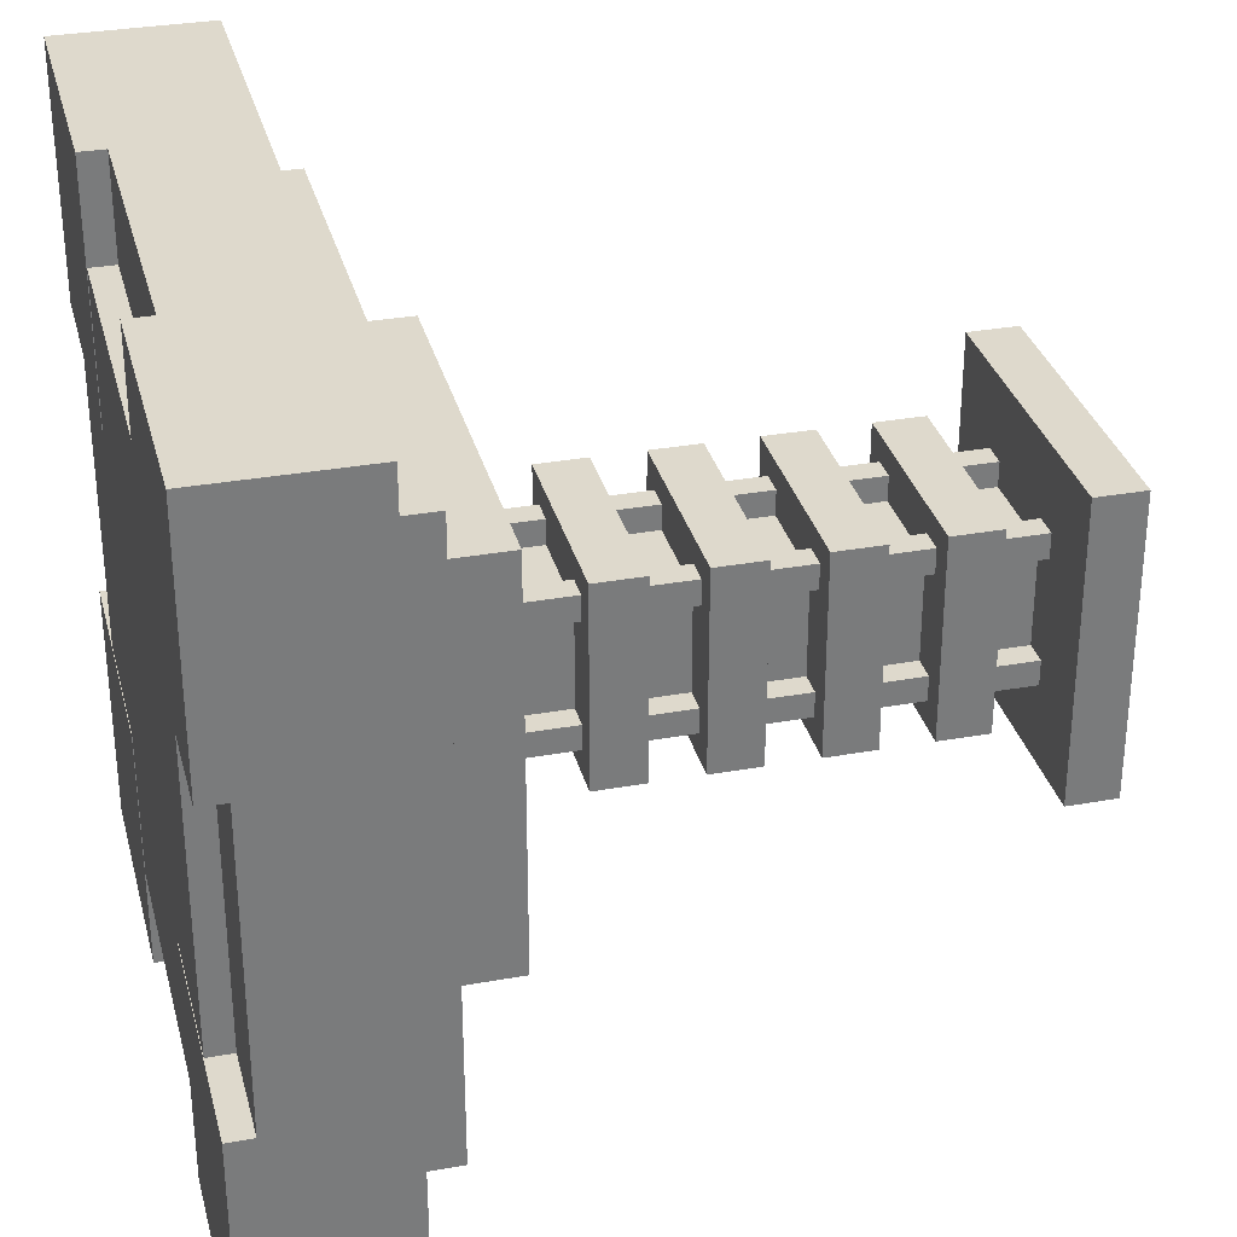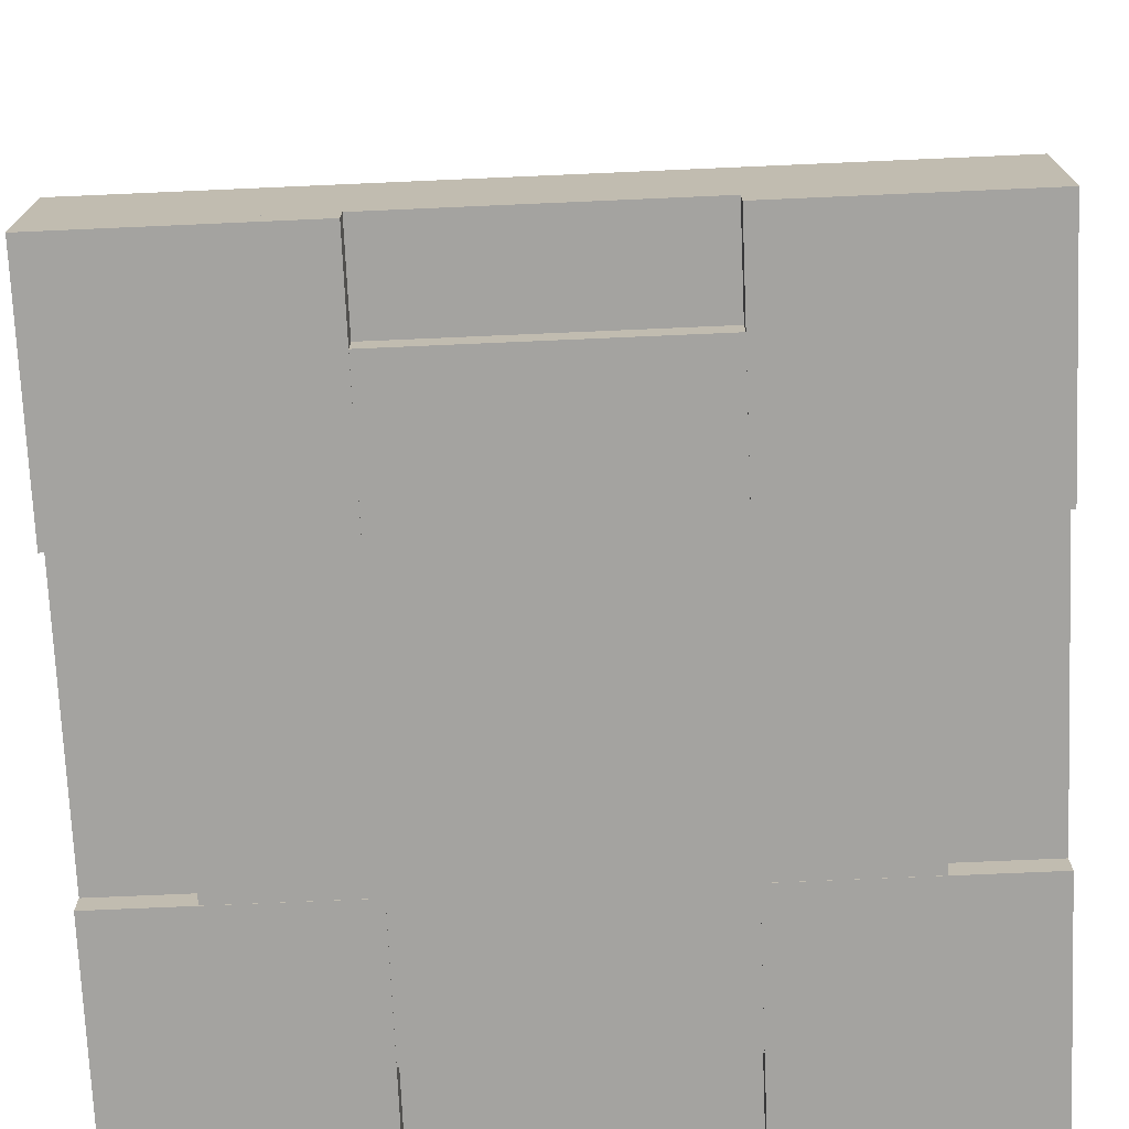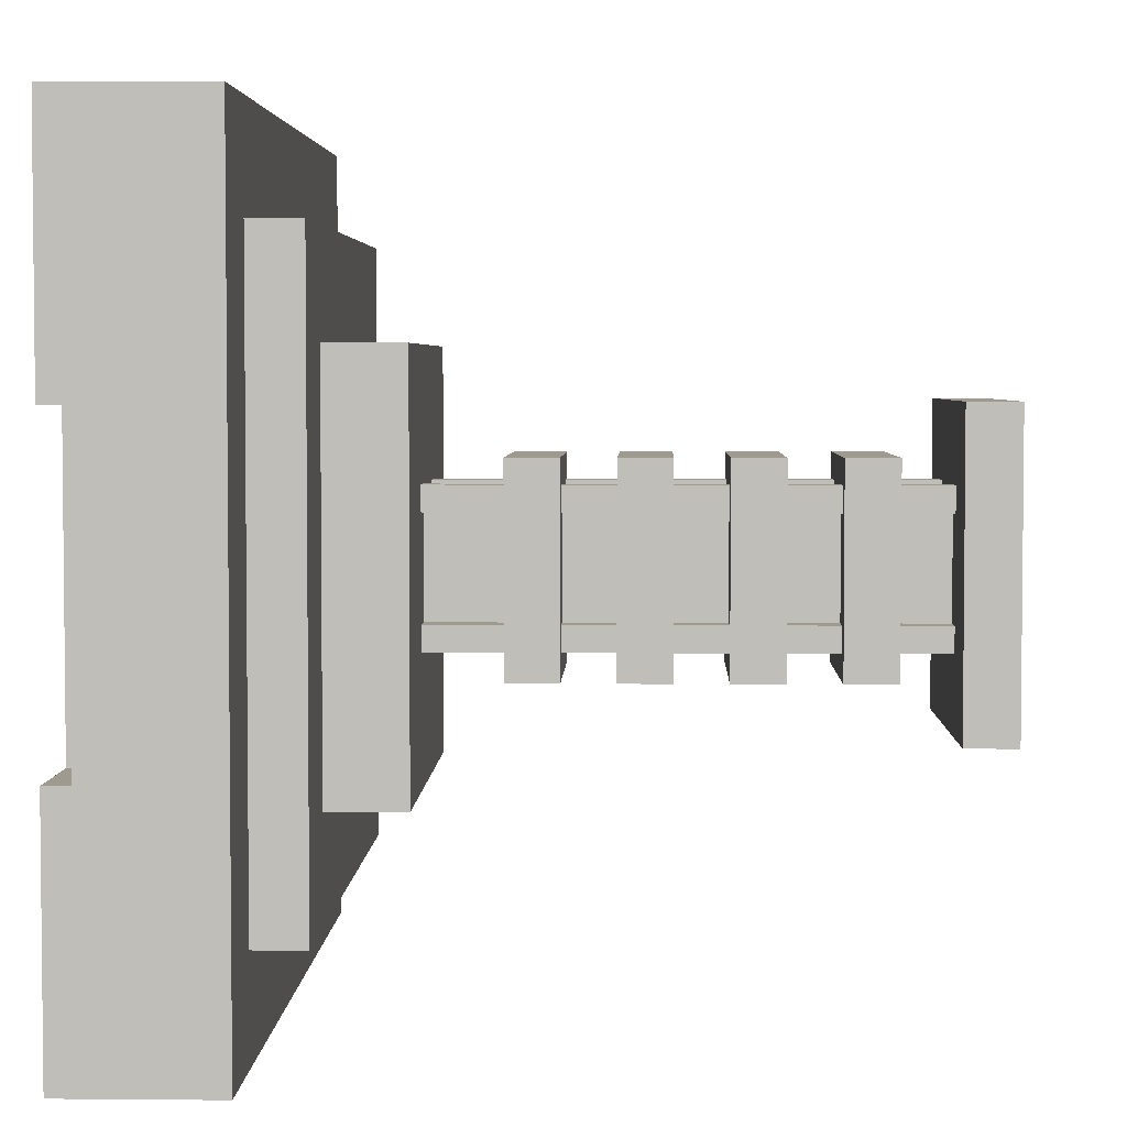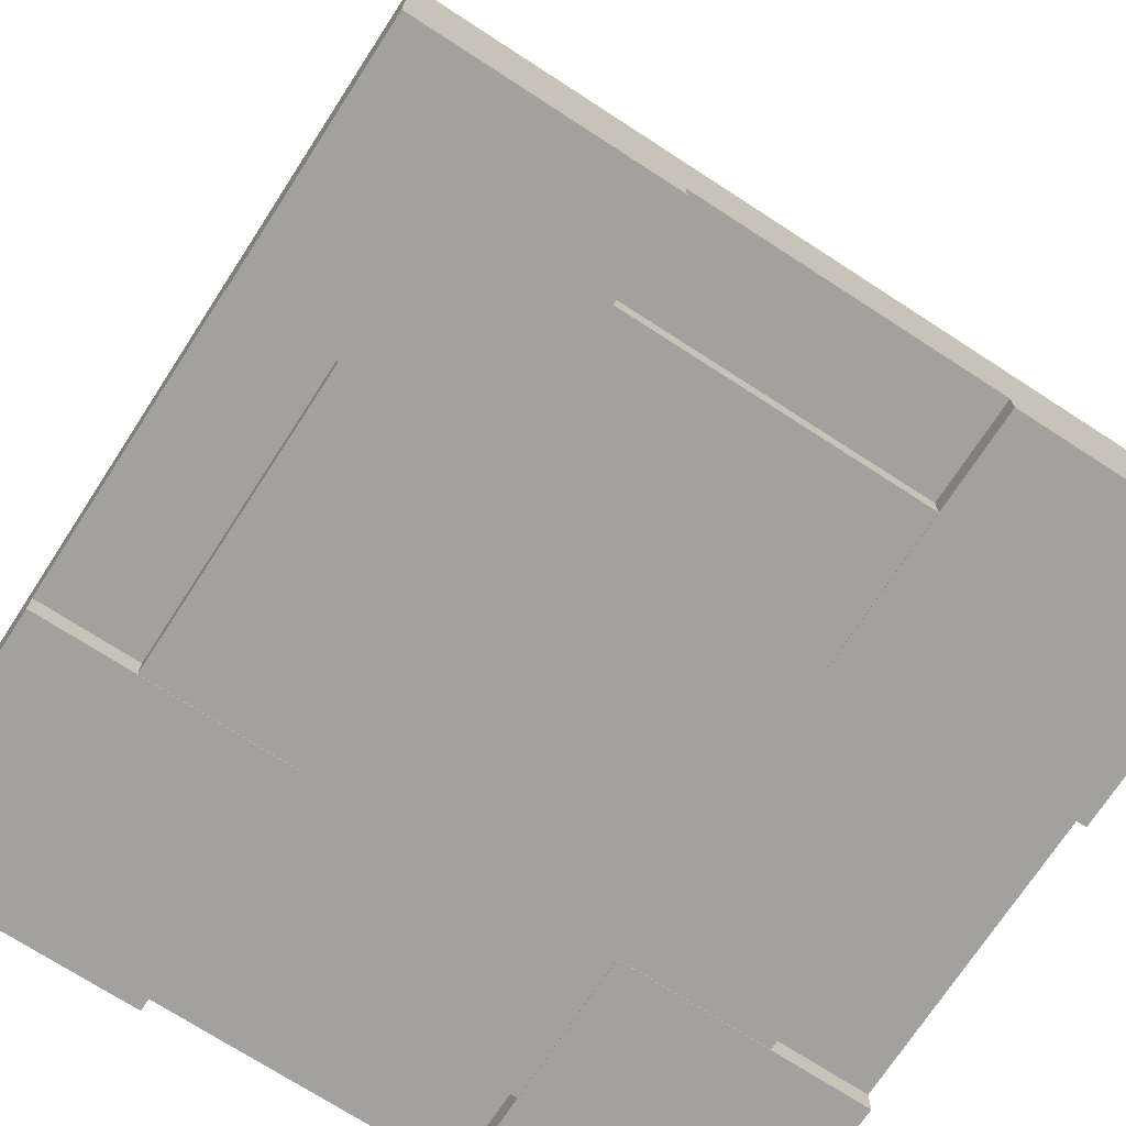
<metadata>
{"format":"obj","ext":"obj","renderer":"f3d","projection":"perspective","resolution":1024,"background":"white","views":[{"elev":31.9,"azim":75.8,"up":"+Z"},{"elev":-72.9,"azim":92.5,"up":"+Y"},{"elev":3.8,"azim":91.8,"up":"+Z"},{"elev":-72.1,"azim":-33.0,"up":"+Y"}]}
</metadata>
<code>
o cube
v 0.5 0.03125 -0.5
v -0.5 0.03125 -0.5
v -0.5 0.1875 -0.5
v 0.5 0.1875 -0.5
v 0.5 0.03125 0.5
v 0.5 0.1875 0.5
v -0.5 0.03125 0.5
v -0.5 0.1875 0.5
f 1 2 3 4
f 5 1 4 6
f 7 5 6 8
f 2 7 8 3
f 8 6 4 3
f 2 1 5 7
o cube.001
v 0.1875 0.9375 -0.1875
v -0.1875 0.9375 -0.1875
v -0.1875 1 -0.1875
v 0.1875 1 -0.1875
v 0.1875 0.9375 0.1875
v 0.1875 1 0.1875
v -0.1875 0.9375 0.1875
v -0.1875 1 0.1875
f 9 10 11 12
f 13 9 12 14
f 15 13 14 16
f 10 15 16 11
f 16 14 12 11
f 10 9 13 15
o cube.002
v 0.125 0.8125 -0.125
v -0.125 0.8125 -0.125
v -0.125 0.875 -0.125
v 0.125 0.875 -0.125
v 0.125 0.8125 0.125
v 0.125 0.875 0.125
v -0.125 0.8125 0.125
v -0.125 0.875 0.125
f 17 18 19 20
f 21 17 20 22
f 23 21 22 24
f 18 23 24 19
f 24 22 20 19
f 18 17 21 23
o cube.003
v 0.125 0.6875 -0.125
v -0.125 0.6875 -0.125
v -0.125 0.75 -0.125
v 0.125 0.75 -0.125
v 0.125 0.6875 0.125
v 0.125 0.75 0.125
v -0.125 0.6875 0.125
v -0.125 0.75 0.125
f 25 26 27 28
f 29 25 28 30
f 31 29 30 32
f 26 31 32 27
f 32 30 28 27
f 26 25 29 31
o cube.004
v 0.375 0.1875 -0.375
v -0.375 0.1875 -0.375
v -0.375 0.25 -0.375
v 0.375 0.25 -0.375
v 0.375 0.1875 0.375
v 0.375 0.25 0.375
v -0.375 0.1875 0.375
v -0.375 0.25 0.375
f 33 34 35 36
f 37 33 36 38
f 39 37 38 40
f 34 39 40 35
f 40 38 36 35
f 34 33 37 39
o cube.005
v 0.25 0.2188 -0.25
v -0.25 0.2188 -0.25
v -0.25 0.3438 -0.25
v 0.25 0.3438 -0.25
v 0.25 0.2188 0.25
v 0.25 0.3438 0.25
v -0.25 0.2188 0.25
v -0.25 0.3438 0.25
f 41 42 43 44
f 45 41 44 46
f 47 45 46 48
f 42 47 48 43
f 48 46 44 43
f 42 41 45 47
o cube.006
v 0.125 0.5625 -0.125
v -0.125 0.5625 -0.125
v -0.125 0.625 -0.125
v 0.125 0.625 -0.125
v 0.125 0.5625 0.125
v 0.125 0.625 0.125
v -0.125 0.5625 0.125
v -0.125 0.625 0.125
f 49 50 51 52
f 53 49 52 54
f 55 53 54 56
f 50 55 56 51
f 56 54 52 51
f 50 49 53 55
o cube.007
v 0.125 0.4375 -0.125
v -0.125 0.4375 -0.125
v -0.125 0.5 -0.125
v 0.125 0.5 -0.125
v 0.125 0.4375 0.125
v 0.125 0.5 0.125
v -0.125 0.4375 0.125
v -0.125 0.5 0.125
f 57 58 59 60
f 61 57 60 62
f 63 61 62 64
f 58 63 64 59
f 64 62 60 59
f 58 57 61 63
o cube.008
v 0.09375 0.4375 0.06375
v -0.09375 0.4375 0.06375
v -0.09375 0.5 0.06375
v 0.09375 0.5 0.06375
v 0.09375 0.4375 0.06375
v 0.09375 0.5 0.06375
v -0.09375 0.4375 0.06375
v -0.09375 0.5 0.06375
f 65 66 67 68
f 69 65 68 70
f 71 69 70 72
f 66 71 72 67
f 72 70 68 67
f 66 65 69 71
o cube.009
v 0.09375 0.5625 0.06375
v -0.09375 0.5625 0.06375
v -0.09375 0.625 0.06375
v 0.09375 0.625 0.06375
v 0.09375 0.5625 0.06375
v 0.09375 0.625 0.06375
v -0.09375 0.5625 0.06375
v -0.09375 0.625 0.06375
f 73 74 75 76
f 77 73 76 78
f 79 77 78 80
f 74 79 80 75
f 80 78 76 75
f 74 73 77 79
o cube.010
v 0.09375 0.6875 0.06375
v -0.09375 0.6875 0.06375
v -0.09375 0.75 0.06375
v 0.09375 0.75 0.06375
v 0.09375 0.6875 0.06375
v 0.09375 0.75 0.06375
v -0.09375 0.6875 0.06375
v -0.09375 0.75 0.06375
f 81 82 83 84
f 85 81 84 86
f 87 85 86 88
f 82 87 88 83
f 88 86 84 83
f 82 81 85 87
o cube.011
v 0.09375 0.8125 0.06375
v -0.09375 0.8125 0.06375
v -0.09375 0.875 0.06375
v 0.09375 0.875 0.06375
v 0.09375 0.8125 0.06375
v 0.09375 0.875 0.06375
v -0.09375 0.8125 0.06375
v -0.09375 0.875 0.06375
f 89 90 91 92
f 93 89 92 94
f 95 93 94 96
f 90 95 96 91
f 96 94 92 91
f 90 89 93 95
o cube.012
v 0.09375 0.4375 -0.06375
v -0.09375 0.4375 -0.06375
v -0.09375 0.5 -0.06375
v 0.09375 0.5 -0.06375
v 0.09375 0.4375 -0.06375
v 0.09375 0.5 -0.06375
v -0.09375 0.4375 -0.06375
v -0.09375 0.5 -0.06375
f 97 98 99 100
f 101 97 100 102
f 103 101 102 104
f 98 103 104 99
f 104 102 100 99
f 98 97 101 103
o cube.013
v 0.09375 0.5625 -0.06375
v -0.09375 0.5625 -0.06375
v -0.09375 0.625 -0.06375
v 0.09375 0.625 -0.06375
v 0.09375 0.5625 -0.06375
v 0.09375 0.625 -0.06375
v -0.09375 0.5625 -0.06375
v -0.09375 0.625 -0.06375
f 105 106 107 108
f 109 105 108 110
f 111 109 110 112
f 106 111 112 107
f 112 110 108 107
f 106 105 109 111
o cube.014
v 0.09375 0.6875 -0.06375
v -0.09375 0.6875 -0.06375
v -0.09375 0.75 -0.06375
v 0.09375 0.75 -0.06375
v 0.09375 0.6875 -0.06375
v 0.09375 0.75 -0.06375
v -0.09375 0.6875 -0.06375
v -0.09375 0.75 -0.06375
f 113 114 115 116
f 117 113 116 118
f 119 117 118 120
f 114 119 120 115
f 120 118 116 115
f 114 113 117 119
o cube.015
v 0.09375 0.8125 -0.06375
v -0.09375 0.8125 -0.06375
v -0.09375 0.875 -0.06375
v 0.09375 0.875 -0.06375
v 0.09375 0.8125 -0.06375
v 0.09375 0.875 -0.06375
v -0.09375 0.8125 -0.06375
v -0.09375 0.875 -0.06375
f 121 122 123 124
f 125 121 124 126
f 127 125 126 128
f 122 127 128 123
f 128 126 124 123
f 122 121 125 127
o cube.016
v 0.06375 0.4375 -0.0625
v 0.06375 0.4375 -0.0625
v 0.06375 0.5 -0.0625
v 0.06375 0.5 -0.0625
v 0.06375 0.4375 0.0625
v 0.06375 0.5 0.0625
v 0.06375 0.4375 0.0625
v 0.06375 0.5 0.0625
f 129 130 131 132
f 133 129 132 134
f 135 133 134 136
f 130 135 136 131
f 136 134 132 131
f 130 129 133 135
o cube.017
v -0.06375 0.5625 -0.0625
v -0.06375 0.5625 -0.0625
v -0.06375 0.625 -0.0625
v -0.06375 0.625 -0.0625
v -0.06375 0.5625 0.0625
v -0.06375 0.625 0.0625
v -0.06375 0.5625 0.0625
v -0.06375 0.625 0.0625
f 137 138 139 140
f 141 137 140 142
f 143 141 142 144
f 138 143 144 139
f 144 142 140 139
f 138 137 141 143
o cube.018
v -0.06375 0.6875 -0.0625
v -0.06375 0.6875 -0.0625
v -0.06375 0.75 -0.0625
v -0.06375 0.75 -0.0625
v -0.06375 0.6875 0.0625
v -0.06375 0.75 0.0625
v -0.06375 0.6875 0.0625
v -0.06375 0.75 0.0625
f 145 146 147 148
f 149 145 148 150
f 151 149 150 152
f 146 151 152 147
f 152 150 148 147
f 146 145 149 151
o cube.019
v -0.06375 0.8125 -0.0625
v -0.06375 0.8125 -0.0625
v -0.06375 0.875 -0.0625
v -0.06375 0.875 -0.0625
v -0.06375 0.8125 0.0625
v -0.06375 0.875 0.0625
v -0.06375 0.8125 0.0625
v -0.06375 0.875 0.0625
f 153 154 155 156
f 157 153 156 158
f 159 157 158 160
f 154 159 160 155
f 160 158 156 155
f 154 153 157 159
o cube.020
v -0.06375 0.4375 -0.0625
v -0.06375 0.4375 -0.0625
v -0.06375 0.5 -0.0625
v -0.06375 0.5 -0.0625
v -0.06375 0.4375 0.0625
v -0.06375 0.5 0.0625
v -0.06375 0.4375 0.0625
v -0.06375 0.5 0.0625
f 161 162 163 164
f 165 161 164 166
f 167 165 166 168
f 162 167 168 163
f 168 166 164 163
f 162 161 165 167
o cube.021
v 0.06375 0.5625 -0.0625
v 0.06375 0.5625 -0.0625
v 0.06375 0.625 -0.0625
v 0.06375 0.625 -0.0625
v 0.06375 0.5625 0.0625
v 0.06375 0.625 0.0625
v 0.06375 0.5625 0.0625
v 0.06375 0.625 0.0625
f 169 170 171 172
f 173 169 172 174
f 175 173 174 176
f 170 175 176 171
f 176 174 172 171
f 170 169 173 175
o cube.022
v 0.06375 0.6875 -0.0625
v 0.06375 0.6875 -0.0625
v 0.06375 0.75 -0.0625
v 0.06375 0.75 -0.0625
v 0.06375 0.6875 0.0625
v 0.06375 0.75 0.0625
v 0.06375 0.6875 0.0625
v 0.06375 0.75 0.0625
f 177 178 179 180
f 181 177 180 182
f 183 181 182 184
f 178 183 184 179
f 184 182 180 179
f 178 177 181 183
o cube.023
v 0.06375 0.8125 -0.0625
v 0.06375 0.8125 -0.0625
v 0.06375 0.875 -0.0625
v 0.06375 0.875 -0.0625
v 0.06375 0.8125 0.0625
v 0.06375 0.875 0.0625
v 0.06375 0.8125 0.0625
v 0.06375 0.875 0.0625
f 185 186 187 188
f 189 185 188 190
f 191 189 190 192
f 186 191 192 187
f 192 190 188 187
f 186 185 189 191
o cube.024
v 0.1875 0.03125 0.1875
v 0.1875 0.03125 0.5
v 0.1875 -0.000625 0.1875
v 0.1875 -0.000625 0.5
v 0.5 0.03125 0.1875
v 0.5 0.03125 0.5
v 0.5 -0.000625 0.1875
v 0.5 -0.000625 0.5
f 196 194 193 195
f 199 197 198 200
f 193 194 198 197
f 196 195 199 200
f 195 193 197 199
f 200 198 194 196
o cube.025
v 0.09375 0.6875 -0.09375
v 0.0625 0.6875 -0.09375
v 0.09375 0.5625 -0.09375
v 0.0625 0.5625 -0.09375
v 0.09375 0.6875 -0.0625
v 0.0625 0.6875 -0.0625
v 0.09375 0.5625 -0.0625
v 0.0625 0.5625 -0.0625
f 204 202 201 203
f 207 205 206 208
f 201 202 206 205
f 204 203 207 208
f 203 201 205 207
f 208 206 202 204
o cube.026
v -0.0625 0.6875 0.09375
v -0.0625 0.6875 0.0625
v -0.0625 0.5625 0.09375
v -0.0625 0.5625 0.0625
v -0.09375 0.6875 0.09375
v -0.09375 0.6875 0.0625
v -0.09375 0.5625 0.09375
v -0.09375 0.5625 0.0625
f 212 210 209 211
f 215 213 214 216
f 209 210 214 213
f 212 211 215 216
f 211 209 213 215
f 216 214 210 212
o cube.027
v -0.0625 0.6875 -0.0625
v -0.0625 0.6875 -0.09375
v -0.0625 0.5625 -0.0625
v -0.0625 0.5625 -0.09375
v -0.09375 0.6875 -0.0625
v -0.09375 0.6875 -0.09375
v -0.09375 0.5625 -0.0625
v -0.09375 0.5625 -0.09375
f 220 218 217 219
f 223 221 222 224
f 217 218 222 221
f 220 219 223 224
f 219 217 221 223
f 224 222 218 220
o cube.028
v -0.1875 0.03125 -0.1875
v -0.1875 0.03125 -0.5
v -0.1875 -0.000625 -0.1875
v -0.1875 -0.000625 -0.5
v -0.5 0.03125 -0.1875
v -0.5 0.03125 -0.5
v -0.5 -0.000625 -0.1875
v -0.5 -0.000625 -0.5
f 228 226 225 227
f 231 229 230 232
f 225 226 230 229
f 228 227 231 232
f 227 225 229 231
f 232 230 226 228
o cube.029
v 0.375 0.03125 0.375
v 0.375 0.03125 -0.375
v 0.375 0 0.375
v 0.375 -0 -0.375
v -0.375 0.03125 0.375
v -0.375 0.03125 -0.375
v -0.375 0 0.375
v -0.375 -0 -0.375
f 236 234 233 235
f 239 237 238 240
f 233 234 238 237
f 236 235 239 240
f 235 233 237 239
f 240 238 234 236
o cube.030
v -0.1875 0.03125 0.1875
v -0.5 0.03125 0.1875
v -0.1875 -0.000625 0.1875
v -0.5 -0.000625 0.1875
v -0.1875 0.03125 0.5
v -0.5 0.03125 0.5
v -0.1875 -0.000625 0.5
v -0.5 -0.000625 0.5
f 244 242 241 243
f 247 245 246 248
f 241 242 246 245
f 244 243 247 248
f 243 241 245 247
f 248 246 242 244
o cube.031
v 0.1875 0.03125 -0.1875
v 0.5 0.03125 -0.1875
v 0.1875 -0.000625 -0.1875
v 0.5 -0.000625 -0.1875
v 0.1875 0.03125 -0.5
v 0.5 0.03125 -0.5
v 0.1875 -0.000625 -0.5
v 0.5 -0.000625 -0.5
f 252 250 249 251
f 255 253 254 256
f 249 250 254 253
f 252 251 255 256
f 251 249 253 255
f 256 254 250 252
o cube.032
v 0.0625 0.9375 0.0625
v 0.0625 0.9375 -0.0625
v 0.0625 0.3438 0.0625
v 0.0625 0.3438 -0.0625
v -0.0625 0.9375 0.0625
v -0.0625 0.9375 -0.0625
v -0.0625 0.3438 0.0625
v -0.0625 0.3438 -0.0625
f 260 258 257 259
f 263 261 262 264
f 257 258 262 261
f 260 259 263 264
f 259 257 261 263
f 264 262 258 260
o cube.033
v 0.09375 0.5938 0.09375
v 0.09375 0.5938 0.0625
v 0.09375 0.3438 0.09375
v 0.09375 0.3438 0.0625
v 0.0625 0.5938 0.09375
v 0.0625 0.5938 0.0625
v 0.0625 0.3438 0.09375
v 0.0625 0.3438 0.0625
f 268 266 265 267
f 271 269 270 272
f 265 266 270 269
f 268 267 271 272
f 267 265 269 271
f 272 270 266 268
o cube.034
v 0.09375 0.9375 0.09375
v 0.09375 0.9375 0.0625
v 0.09375 0.6875 0.09375
v 0.09375 0.6875 0.0625
v 0.0625 0.9375 0.09375
v 0.0625 0.9375 0.0625
v 0.0625 0.6875 0.09375
v 0.0625 0.6875 0.0625
f 276 274 273 275
f 279 277 278 280
f 273 274 278 277
f 276 275 279 280
f 275 273 277 279
f 280 278 274 276
o cube.035
v 0.09375 0.5938 -0.09375
v 0.0625 0.5938 -0.09375
v 0.09375 0.3438 -0.09375
v 0.0625 0.3438 -0.09375
v 0.09375 0.5938 -0.0625
v 0.0625 0.5938 -0.0625
v 0.09375 0.3438 -0.0625
v 0.0625 0.3438 -0.0625
f 284 282 281 283
f 287 285 286 288
f 281 282 286 285
f 284 283 287 288
f 283 281 285 287
f 288 286 282 284
o cube.036
v -0.0625 0.5938 0.09375
v -0.0625 0.5938 0.0625
v -0.0625 0.3438 0.09375
v -0.0625 0.3438 0.0625
v -0.09375 0.5938 0.09375
v -0.09375 0.5938 0.0625
v -0.09375 0.3438 0.09375
v -0.09375 0.3438 0.0625
f 292 290 289 291
f 295 293 294 296
f 289 290 294 293
f 292 291 295 296
f 291 289 293 295
f 296 294 290 292
o cube.037
v -0.0625 0.5938 -0.0625
v -0.0625 0.5938 -0.09375
v -0.0625 0.3438 -0.0625
v -0.0625 0.3438 -0.09375
v -0.09375 0.5938 -0.0625
v -0.09375 0.5938 -0.09375
v -0.09375 0.3438 -0.0625
v -0.09375 0.3438 -0.09375
f 300 298 297 299
f 303 301 302 304
f 297 298 302 301
f 300 299 303 304
f 299 297 301 303
f 304 302 298 300
o cube.038
v -0.0625 0.9375 0.09375
v -0.0625 0.9375 0.0625
v -0.0625 0.6875 0.09375
v -0.0625 0.6875 0.0625
v -0.09375 0.9375 0.09375
v -0.09375 0.9375 0.0625
v -0.09375 0.6875 0.09375
v -0.09375 0.6875 0.0625
f 308 306 305 307
f 311 309 310 312
f 305 306 310 309
f 308 307 311 312
f 307 305 309 311
f 312 310 306 308
o cube.039
v -0.0625 0.9375 -0.0625
v -0.0625 0.9375 -0.09375
v -0.0625 0.6875 -0.0625
v -0.0625 0.6875 -0.09375
v -0.09375 0.9375 -0.0625
v -0.09375 0.9375 -0.09375
v -0.09375 0.6875 -0.0625
v -0.09375 0.6875 -0.09375
f 316 314 313 315
f 319 317 318 320
f 313 314 318 317
f 316 315 319 320
f 315 313 317 319
f 320 318 314 316
o cube.040
v 0.09375 0.7188 0.09375
v 0.09375 0.7188 0.0625
v 0.09375 0.5938 0.09375
v 0.09375 0.5938 0.0625
v 0.0625 0.7188 0.09375
v 0.0625 0.7188 0.0625
v 0.0625 0.5938 0.09375
v 0.0625 0.5938 0.0625
f 324 322 321 323
f 327 325 326 328
f 321 322 326 325
f 324 323 327 328
f 323 321 325 327
f 328 326 322 324
o cube.041
v 0.09375 0.9375 -0.09375
v 0.0625 0.9375 -0.09375
v 0.09375 0.6875 -0.09375
v 0.0625 0.6875 -0.09375
v 0.09375 0.9375 -0.0625
v 0.0625 0.9375 -0.0625
v 0.09375 0.6875 -0.0625
v 0.0625 0.6875 -0.0625
f 332 330 329 331
f 335 333 334 336
f 329 330 334 333
f 332 331 335 336
f 331 329 333 335
f 336 334 330 332

</code>
